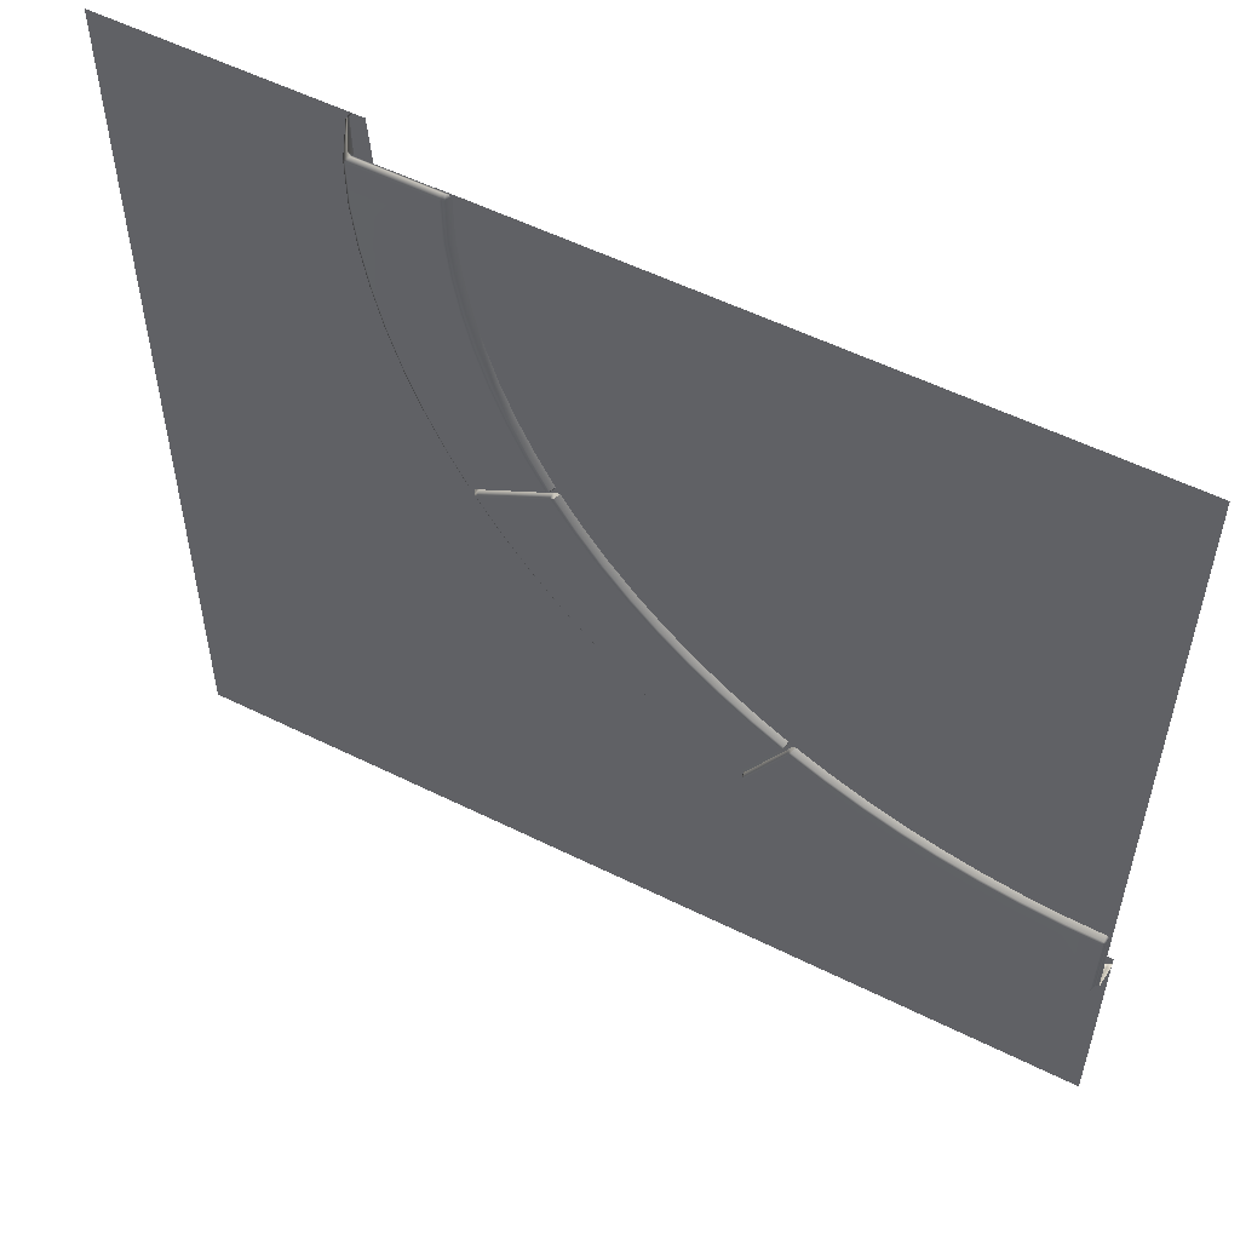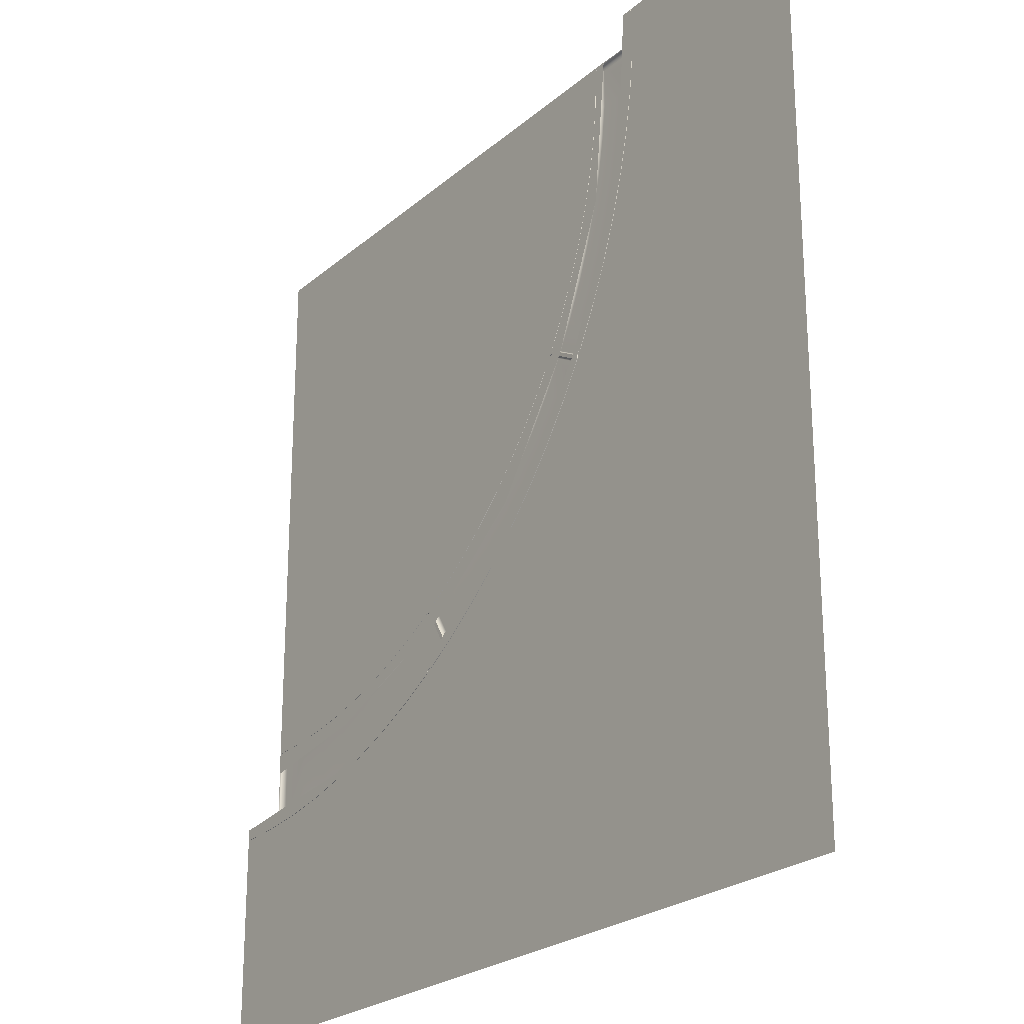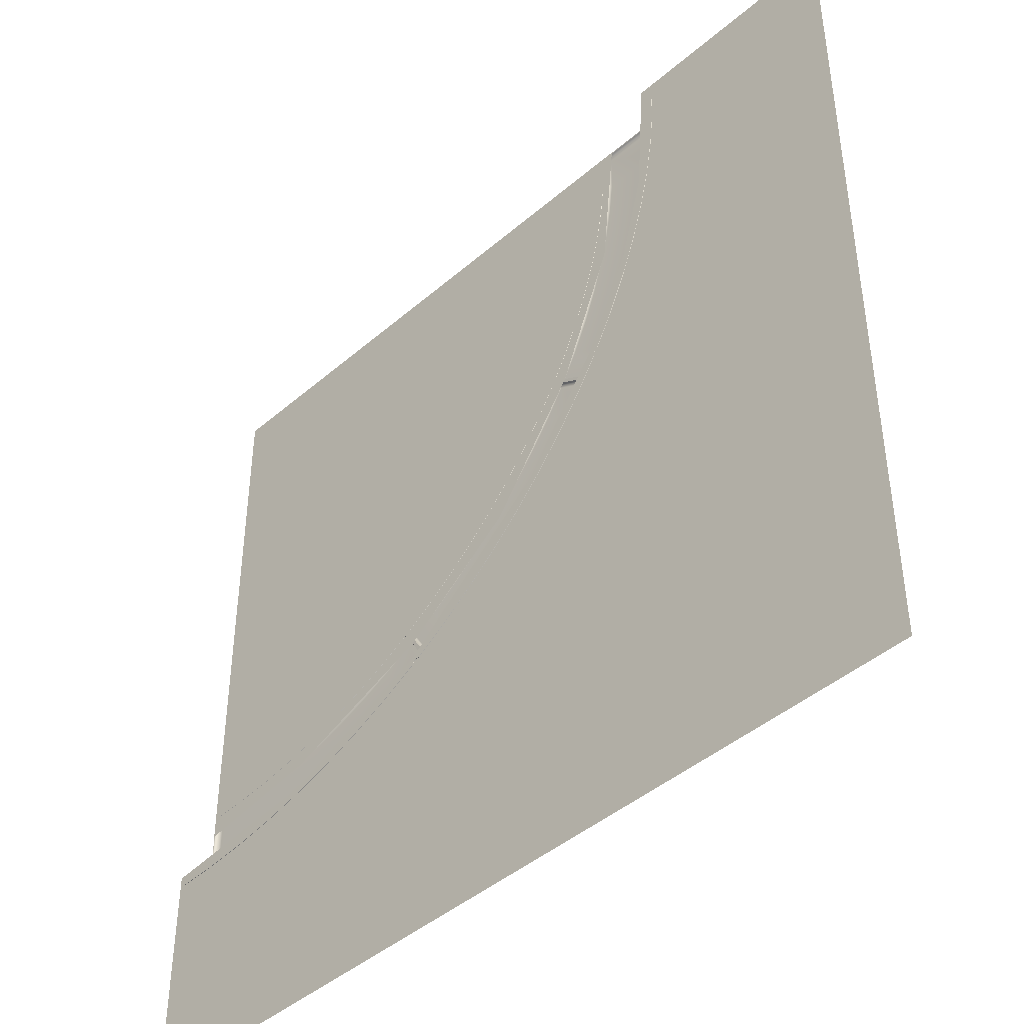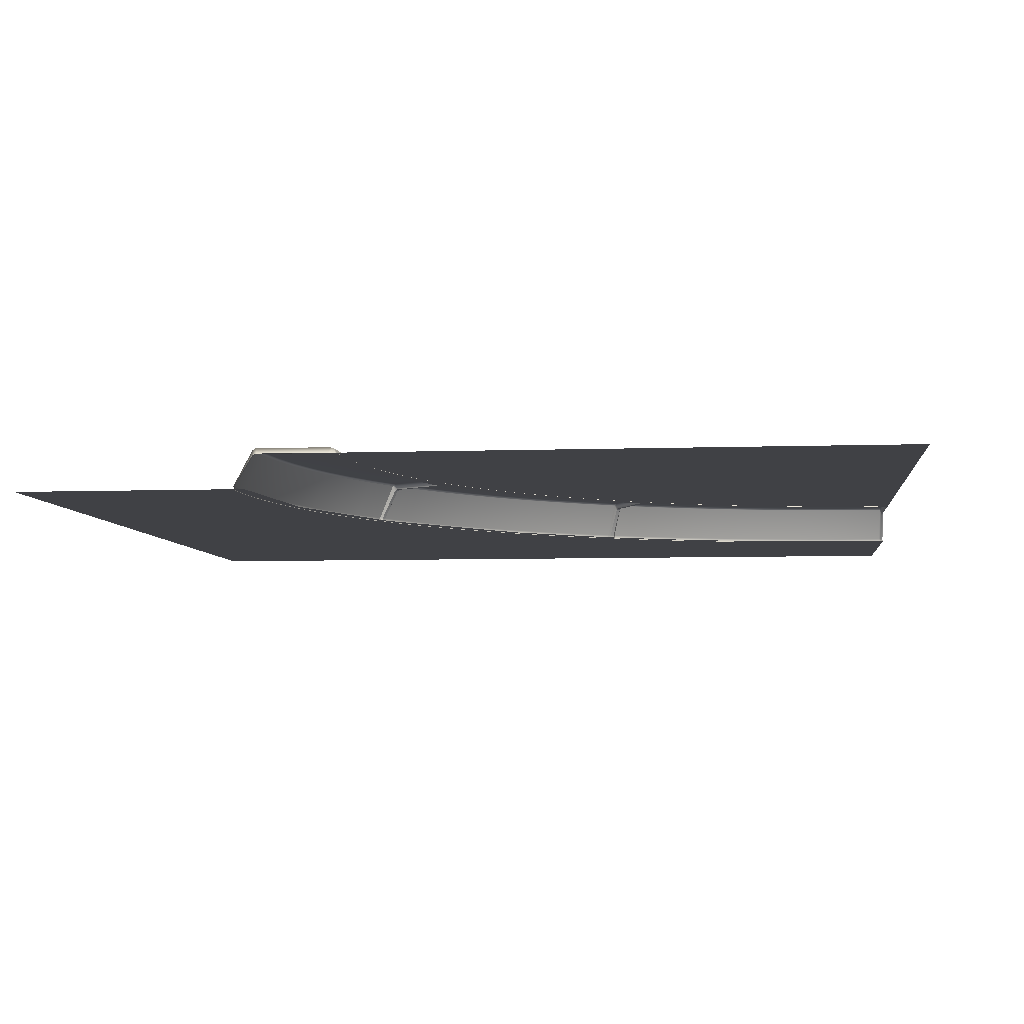
<metadata>
{"format":"obj","ext":"obj","renderer":"f3d","projection":"perspective","resolution":1024,"background":"white","views":[{"elev":55.0,"azim":-152.3,"up":"+Z"},{"elev":-23.8,"azim":54.1,"up":"+Z"},{"elev":-43.8,"azim":45.3,"up":"+Z"},{"elev":-5.8,"azim":-83.7,"up":"+Y"}]}
</metadata>
<code>
g m_dlc5_path_corner_01
v -1.2 -2.665e-16 1.2
v -1.2 8.651e-17 -0.3896
v -0.8476 0 -0.3378
v -0.4125 0 -0.1741
v -0.0851 0 0.06623
v 0.1615 0 0.4081
v 0.3231 0 0.7914
v 0.3666 -2.665e-16 1.2
v -1.2 -0.09301 -0.5761
v -1.2 -0.09301 -1.2
v 1.2 -0.09301 -1.2
v -0.7357 -0.09301 -0.5264
v -0.3068 -0.09301 -0.3461
v 0.1221 -0.09301 0.004068
v 1.2 -0.09301 1.2
v 0.3438 -0.09301 0.3086
v 0.4743 -0.09301 0.5822
v 0.5427 -0.09301 0.8329
v 0.5697 -0.09301 1.2
v -0.995 0.01268 -0.3253
v -0.8977 0.01266 -0.3091
v -0.8995 -0.0004598 -0.3005
v -0.9963 -0.0004598 -0.3166
v -0.9936 0.01643 -0.3355
v -0.8957 0.01643 -0.3191
v -0.9661 0.01643 -0.5338
v -0.8551 0.01643 -0.5152
v -0.9648 0.01087 -0.5429
v -0.8532 0.01087 -0.5242
v -0.958 -0.08321 -0.5922
v -0.8431 -0.08321 -0.5729
v -0.9583 -0.09405 -0.5899
v -0.8436 -0.09405 -0.5706
v -1.08 -0.09405 -0.6021
v -1.08 -0.08321 -0.6044
v -1.083 0.01087 -0.5548
v -1.084 0.01643 -0.5456
v -1.097 0.01643 -0.3458
v -1.098 0.01269 -0.3356
v -1.099 -0.0004598 -0.3268
v -0.7375 0.01643 -0.4873
v -0.7919 0.01643 -0.2947
v -0.7947 0.01264 -0.2847
v -0.797 -0.0004598 -0.2763
v -1.186 -0.08321 -0.6084
v -1.186 -0.09405 -0.606
v -1.192 -0.08397 -0.6034
v -1.192 -0.09405 -0.6009
v -1.2 -0.08397 -0.6034
v -1.2 -0.09405 -0.6009
v -1.2 -0.004875 -0.5555
v -1.192 -0.004894 -0.5555
v -1.192 0.000585 -0.5462
v -1.186 0.01643 -0.5494
v -1.186 0.01087 -0.5586
v -1.2 0.0005959 -0.5462
v -1.2 0.0005862 -0.3556
v -1.193 0.0002468 -0.3545
v -1.193 0.0002051 -0.3432
v -1.188 0.01271 -0.339
v -1.193 -7.271e-06 -0.3356
v -1.2 0.0004564 -0.3441
v -1.2 -4.847e-06 -0.3363
v -1.188 -0.0004598 -0.3301
v -1.188 0.01643 -0.3491
v -0.4437 -0.0004598 -0.1307
v -0.4393 0.01258 -0.1382
v -0.4317 0.0008431 -0.1413
v -0.4365 -7.271e-06 -0.1328
v -0.434 0.01643 -0.1472
v -0.4259 0.0009259 -0.1513
v -0.329 0.0006067 -0.3139
v -0.3324 0.01643 -0.3197
v -0.3277 0.01087 -0.3276
v -0.3243 -0.00489 -0.3219
v -0.2997 -0.08397 -0.3631
v -0.3024 -0.08321 -0.3704
v -0.301 -0.09405 -0.3609
v -0.3036 -0.09405 -0.3684
v -0.4291 0.01643 -0.3708
v -0.5194 0.01643 -0.1922
v -0.5366 0.01643 -0.419
v -0.6144 0.01643 -0.2346
v -0.6406 0.01643 -0.4578
v -0.7063 0.01643 -0.2687
v -0.6184 0.01261 -0.225
v -0.7097 0.01263 -0.2589
v -0.6218 -0.0004598 -0.217
v -0.7125 -0.0004598 -0.2506
v -0.6376 0.01087 -0.4665
v -0.533 0.01087 -0.4275
v -0.6212 -0.08321 -0.5135
v -0.5135 -0.08321 -0.4733
v -0.6219 -0.09405 -0.5113
v -0.5145 -0.09405 -0.4712
v -0.528 -0.0004598 -0.1751
v -0.5241 0.01259 -0.1829
v -0.4249 0.01087 -0.379
v -0.4023 -0.08321 -0.4234
v -0.4034 -0.09405 -0.4213
v -0.4437 -0.0004598 -0.1307
v -0.4393 0.01258 -0.1382
v -0.3277 0.01087 -0.3276
v -0.3024 -0.08321 -0.3704
v -0.3036 -0.09405 -0.3684
v -0.7221 -0.09405 -0.5418
v -0.7215 -0.08321 -0.5441
v -0.735 0.01087 -0.4962
v -0.2671 0.01268 -0.02477
v -0.1936 0.01266 0.03469
v -0.1995 -0.0004598 0.04123
v -0.2725 -0.0004598 -0.01786
v -0.2607 0.01643 -0.03282
v -0.1868 0.01643 0.02702
v -0.1364 0.01643 -0.1898
v -0.05281 0.01643 -0.1218
v -0.1306 0.01087 -0.197
v -0.0466 0.01087 -0.1287
v -0.0996 -0.08321 -0.2359
v -0.01319 -0.08321 -0.1655
v -0.1011 -0.09405 -0.2341
v -0.01478 -0.09405 -0.1638
v -0.194 -0.09405 -0.3006
v -0.1927 -0.08321 -0.3025
v -0.2211 0.01087 -0.2617
v -0.2264 0.01643 -0.2541
v -0.3403 0.01643 -0.08942
v -0.3461 0.01269 -0.08101
v -0.3511 -0.0004598 -0.07376
v 0.03125 0.01643 -0.04407
v -0.1123 0.01643 0.09547
v -0.04666 0.01643 0.164
v 0.1054 0.01643 0.03373
v 0.02058 0.01643 0.2438
v 0.01223 0.01261 0.2501
v -0.05452 0.01263 0.1708
v 0.005259 -0.0004598 0.2553
v -0.06113 -0.0004598 0.1765
v 0.1812 0.01643 0.1243
v 0.1124 0.01087 0.02774
v 0.1886 0.01087 0.1188
v 0.1503 -0.08321 -0.004495
v 0.2287 -0.08321 0.08929
v 0.1485 -0.09405 -0.002968
v 0.2268 -0.09405 0.09069
v 0.0663 -0.0004598 0.3386
v 0.0736 0.0126 0.3339
v 0.0824 0.01643 0.3282
v 0.2508 0.01643 0.22
v 0.2586 0.01087 0.215
v 0.3006 -0.08321 0.1883
v 0.2986 -0.09405 0.1896
v 0.1171 -0.0004598 0.4181
v 0.1247 0.01258 0.4139
v 0.1338 0.01643 0.4087
v 0.3087 0.01643 0.3114
v 0.3088 0.0006067 0.318
v 0.3168 0.01087 0.3069
v 0.317 -0.004889 0.3136
v 0.143 0.0009259 0.4094
v 0.1329 0.0008453 0.415
v 0.1247 0.01258 0.4139
v 0.1171 -0.0004598 0.4181
v 0.1245 -7.271e-06 0.4199
v 0.3591 -0.08397 0.2905
v 0.3604 -0.08321 0.2829
v 0.3568 -0.09405 0.2918
v 0.3583 -0.09405 0.284
v 0.3168 0.01087 0.3069
v 0.3604 -0.08321 0.2829
v 0.3583 -0.09405 0.284
v 0.1245 -7.271e-06 0.4199
v 0.1329 0.0008453 0.415
v 0.1358 0.0002122 0.4243
v 0.1293 -7.271e-06 0.4281
v 0.143 0.0009259 0.4094
v 0.1454 0.0002462 0.419
v 0.3142 0.0005851 0.3273
v 0.3088 0.0006067 0.318
v 0.317 -0.004889 0.3136
v 0.3224 -0.004894 0.3229
v 0.3646 -0.08397 0.3001
v 0.3591 -0.08397 0.2905
v 0.3624 -0.09405 0.3014
v 0.3568 -0.09405 0.2918
v -0.4365 -7.271e-06 -0.1328
v -0.4317 0.0008431 -0.1413
v -0.4246 0.0002122 -0.1347
v -0.4283 -7.271e-06 -0.1281
v -0.4259 0.0009259 -0.1513
v -0.419 0.0002462 -0.1441
v -0.3197 0.000585 -0.3085
v -0.329 0.0006067 -0.3139
v -0.3243 -0.00489 -0.3219
v -0.3149 -0.004894 -0.3165
v -0.29 -0.08397 -0.3575
v -0.2997 -0.08397 -0.3631
v -0.2913 -0.09405 -0.3553
v -0.301 -0.09405 -0.3609
v -0.4283 -7.271e-06 -0.1281
v -0.4246 0.0002122 -0.1347
v -0.422 0.01271 -0.1284
v -0.4266 -0.0004598 -0.1208
v -0.419 0.0002462 -0.1441
v -0.4168 0.01643 -0.1371
v -0.3128 0.01643 -0.3083
v -0.3197 0.000585 -0.3085
v -0.3149 -0.004894 -0.3165
v -0.308 0.01087 -0.3162
v -0.2821 -0.08321 -0.3587
v -0.29 -0.08397 -0.3575
v -0.2833 -0.09405 -0.3567
v -0.2913 -0.09405 -0.3553
v -0.308 0.01087 -0.3162
v -0.2821 -0.08321 -0.3587
v -0.2833 -0.09405 -0.3567
v -0.422 0.01271 -0.1284
v -0.4266 -0.0004598 -0.1208
v 0.2212 0.01268 0.6047
v 0.2564 0.01266 0.6964
v 0.2481 -0.0004598 0.6991
v 0.213 -0.0004598 0.6079
v 0.2308 0.01643 0.601
v 0.2662 0.01643 0.6933
v 0.4177 0.01643 0.5291
v 0.4574 0.01643 0.6337
v 0.4264 0.01087 0.5258
v 0.4663 0.01087 0.6309
v 0.4729 -0.08321 0.5082
v 0.5139 -0.08321 0.6163
v 0.4707 -0.09405 0.509
v 0.5116 -0.09405 0.617
v 0.4191 -0.09405 0.396
v 0.4213 -0.08321 0.395
v 0.3761 0.01087 0.4158
v 0.3677 0.01643 0.4197
v 0.1862 0.01643 0.5045
v 0.1769 0.01269 0.5088
v 0.169 -0.0004598 0.5126
v 0.4919 0.01643 0.7462
v 0.2971 0.01643 0.7928
v 0.2871 0.01264 0.7952
v 0.2786 -0.0004598 0.7973
v 0.3721 -0.08321 0.3031
v 0.37 -0.09405 0.3042
v 0.1271 -0.0004598 0.4352
v 0.1348 0.01271 0.4309
v 0.1438 0.01643 0.4261
v 0.3201 0.01643 0.3309
v 0.1454 0.0002462 0.419
v 0.1348 0.01271 0.4309
v 0.1358 0.0002122 0.4243
v 0.1293 -7.271e-06 0.4281
v 0.1271 -0.0004598 0.4352
v 0.3142 0.0005851 0.3273
v 0.3224 -0.004894 0.3229
v 0.3282 0.01087 0.3265
v 0.3721 -0.08321 0.3031
v 0.3646 -0.08397 0.3001
v 0.37 -0.09405 0.3042
v 0.3624 -0.09405 0.3014
v 0.3282 0.01087 0.3265
v 0.3358 -7.271e-06 1.194
v 0.3439 0.000821 1.194
v 0.3438 0.0004564 1.2
v 0.336 -4.847e-06 1.2
v 0.3298 -0.0004598 1.189
v 0.3384 0.01258 1.189
v 0.349 0.01643 1.189
v 0.3549 0.0009257 1.194
v 0.3553 0.0005862 1.2
v 0.5459 0.0005959 1.2
v 0.5464 0.0006067 1.194
v 0.5557 -0.004889 1.194
v 0.5583 0.01087 1.189
v 0.5491 0.01643 1.189
v 0.5552 -0.004875 1.2
v 0.6032 -0.08397 1.2
v 0.6036 -0.08397 1.194
v 0.6006 -0.09405 1.2
v 0.6011 -0.09405 1.194
v 0.6081 -0.08321 1.189
v 0.6057 -0.09405 1.189
v 0.3474 0.01643 1.078
v 0.5474 0.01643 1.069
v 0.5353 0.01643 0.9583
v 0.3363 0.01643 0.9803
v 0.5163 0.01643 0.8487
v 0.3191 0.01643 0.8834
v 0.326 0.01261 0.9815
v 0.3089 0.01263 0.8852
v 0.3173 -0.0004598 0.9825
v 0.3003 -0.0004598 0.8868
v 0.5254 0.01087 0.8472
v 0.5445 0.01087 0.9574
v 0.5745 -0.08321 0.8388
v 0.594 -0.08321 0.9521
v 0.5722 -0.09405 0.8392
v 0.5917 -0.09405 0.9524
v 0.3282 -0.0004598 1.079
v 0.3369 0.0126 1.078
v 0.5566 0.01087 1.068
v 0.6063 -0.08321 1.066
v 0.604 -0.09405 1.066
v 0.5471 -0.09405 0.7333
v 0.5494 -0.08321 0.7328
v 0.5009 0.01087 0.7441
v 0.07201 -0.09405 -0.08341
v 0.07371 -0.08321 -0.08505
v 0.0379 0.01087 -0.0505
v -0.1197 0.01265 0.1027
v -0.126 -0.0004598 0.1088
g m_dlc5_path_corner_01_0
f 3 2 1
f 1 4 3
f 1 5 4
f 1 6 5
f 1 7 6
f 1 8 7
f 11 10 9
f 9 12 11
f 12 13 11
f 13 14 11
f 14 15 11
f 14 16 15
f 16 17 15
f 17 18 15
f 18 19 15
f 22 21 20
f 23 22 20
f 24 20 21
f 25 24 21
f 24 25 26
f 25 27 26
f 28 26 27
f 29 28 27
f 30 28 29
f 31 30 29
f 30 31 32
f 31 33 32
f 30 32 34
f 35 30 34
f 30 35 28
f 35 36 28
f 28 36 26
f 36 37 26
f 24 26 37
f 38 24 37
f 24 38 20
f 38 39 20
f 23 20 39
f 40 23 39
f 29 27 41
f 42 41 27
f 25 42 27
f 42 25 43
f 25 21 43
f 44 43 21
f 22 44 21
f 35 45 36
f 45 35 46
f 45 46 47
f 46 48 47
f 47 48 49
f 48 50 49
f 47 49 51
f 52 47 51
f 45 47 52
f 53 52 51
f 52 53 54
f 55 52 54
f 55 45 52
f 56 53 51
f 53 56 57
f 58 53 57
f 54 53 58
f 59 58 57
f 58 59 60
f 60 59 61
f 61 59 62
f 62 59 57
f 63 61 62
f 64 60 61
f 65 58 60
f 65 54 58
f 55 54 37
f 36 55 37
f 45 55 36
f 38 37 54
f 65 38 54
f 65 60 39
f 38 65 39
f 39 60 64
f 40 39 64
f 68 67 66
f 69 68 66
f 67 68 70
f 68 71 70
f 71 72 70
f 72 73 70
f 73 72 74
f 72 75 74
f 75 76 74
f 76 77 74
f 76 78 77
f 78 79 77
f 70 73 80
f 81 70 80
f 81 80 82
f 83 81 82
f 83 82 84
f 85 83 84
f 83 85 86
f 85 87 86
f 88 86 87
f 89 88 87
f 90 84 82
f 91 90 82
f 91 82 80
f 92 90 91
f 93 92 91
f 92 93 94
f 93 95 94
f 88 96 86
f 96 97 86
f 83 86 97
f 81 83 97
f 93 91 98
f 98 91 80
f 99 93 98
f 93 99 95
f 99 100 95
f 96 101 97
f 101 102 97
f 81 97 102
f 70 81 102
f 98 80 73
f 103 98 73
f 98 103 104
f 99 98 104
f 99 104 100
f 104 105 100
f 92 94 106
f 107 92 106
f 107 106 33
f 31 107 33
f 107 31 108
f 31 29 108
f 108 29 41
f 107 108 90
f 92 107 90
f 108 41 84
f 90 108 84
f 85 84 41
f 42 85 41
f 85 42 87
f 42 43 87
f 89 87 43
f 44 89 43
f 111 110 109
f 112 111 109
f 113 109 110
f 114 113 110
f 113 114 115
f 114 116 115
f 117 115 116
f 118 117 116
f 119 117 118
f 120 119 118
f 119 120 121
f 120 122 121
f 119 121 123
f 124 119 123
f 119 124 117
f 124 125 117
f 117 125 115
f 125 126 115
f 113 115 126
f 127 113 126
f 113 127 109
f 127 128 109
f 112 109 128
f 129 112 128
f 118 116 130
f 131 130 116
f 131 132 130
f 132 133 130
f 132 134 133
f 134 132 135
f 132 136 135
f 132 131 136
f 137 135 136
f 138 137 136
f 134 139 133
f 140 133 139
f 141 140 139
f 142 140 141
f 143 142 141
f 142 143 144
f 143 145 144
f 137 146 135
f 146 147 135
f 134 135 147
f 148 134 147
f 134 148 139
f 148 149 139
f 141 139 149
f 150 141 149
f 143 141 150
f 151 143 150
f 143 151 145
f 151 152 145
f 146 153 147
f 153 154 147
f 148 147 154
f 155 148 154
f 148 155 149
f 155 156 149
f 150 149 156
f 157 156 155
f 156 157 158
f 157 159 158
f 160 157 155
f 161 160 155
f 162 161 155
f 161 162 163
f 164 161 163
f 159 165 158
f 165 166 158
f 165 167 166
f 167 168 166
f 169 150 156
f 150 169 170
f 151 150 170
f 151 170 152
f 170 171 152
f 174 173 172
f 175 174 172
f 173 174 176
f 174 177 176
f 177 178 176
f 178 179 176
f 179 178 180
f 178 181 180
f 181 182 180
f 182 183 180
f 182 184 183
f 184 185 183
f 188 187 186
f 189 188 186
f 187 188 190
f 188 191 190
f 191 192 190
f 192 193 190
f 193 192 194
f 192 195 194
f 195 196 194
f 196 197 194
f 196 198 197
f 198 199 197
f 202 201 200
f 203 202 200
f 204 201 202
f 205 204 202
f 205 206 204
f 206 207 204
f 208 207 206
f 209 208 206
f 209 210 208
f 210 211 208
f 210 212 211
f 212 213 211
f 205 127 206
f 127 126 206
f 214 206 126
f 125 214 126
f 215 214 125
f 124 215 125
f 215 124 216
f 124 123 216
f 127 205 128
f 205 217 128
f 128 217 218
f 129 128 218
f 221 220 219
f 222 221 219
f 223 219 220
f 224 223 220
f 223 224 225
f 224 226 225
f 227 225 226
f 228 227 226
f 229 227 228
f 230 229 228
f 229 230 231
f 230 232 231
f 229 231 233
f 234 229 233
f 229 234 227
f 234 235 227
f 227 235 225
f 235 236 225
f 223 225 236
f 237 223 236
f 223 237 219
f 237 238 219
f 222 219 238
f 239 222 238
f 228 226 240
f 241 240 226
f 224 241 226
f 241 224 242
f 224 220 242
f 243 242 220
f 221 243 220
f 234 244 235
f 244 234 245
f 234 233 245
f 239 238 246
f 238 247 246
f 248 247 238
f 237 248 238
f 248 237 249
f 248 249 250
f 251 248 250
f 252 251 250
f 251 252 253
f 254 251 253
f 249 255 250
f 255 249 256
f 249 257 256
f 257 258 256
f 258 259 256
f 258 260 259
f 260 261 259
f 237 236 249
f 262 249 236
f 235 262 236
f 244 262 235
f 265 264 263
f 266 265 263
f 263 264 267
f 264 268 267
f 268 264 269
f 264 270 269
f 264 265 270
f 265 271 270
f 271 272 270
f 272 273 270
f 270 273 269
f 273 272 274
f 273 274 275
f 276 273 275
f 273 276 269
f 272 277 274
f 277 278 274
f 278 279 274
f 274 279 275
f 278 280 279
f 280 281 279
f 279 281 282
f 279 282 275
f 281 283 282
f 269 284 268
f 269 276 285
f 284 269 285
f 284 285 286
f 287 284 286
f 287 286 288
f 289 287 288
f 287 289 290
f 289 291 290
f 292 290 291
f 293 292 291
f 294 288 286
f 295 294 286
f 295 286 285
f 296 294 295
f 297 296 295
f 296 297 298
f 297 299 298
f 292 300 290
f 300 301 290
f 287 290 301
f 284 287 301
f 297 295 302
f 302 295 285
f 303 297 302
f 297 303 299
f 303 304 299
f 300 267 301
f 267 268 301
f 284 301 268
f 302 285 276
f 275 302 276
f 302 275 282
f 303 302 282
f 303 282 304
f 282 283 304
f 296 298 305
f 306 296 305
f 306 305 232
f 230 306 232
f 306 230 307
f 230 228 307
f 307 228 240
f 306 307 294
f 296 306 294
f 307 240 288
f 294 307 288
f 289 288 240
f 241 289 240
f 289 241 291
f 241 242 291
f 293 291 242
f 243 293 242
f 35 34 46
f 142 144 308
f 309 142 308
f 142 309 140
f 309 310 140
f 140 310 133
f 310 130 133
f 310 118 130
f 120 118 310
f 309 120 310
f 309 308 122
f 120 309 122
f 131 311 136
f 138 136 311
f 312 138 311
f 312 311 110
f 111 312 110
f 114 110 311
f 131 114 311
f 114 131 116

</code>
